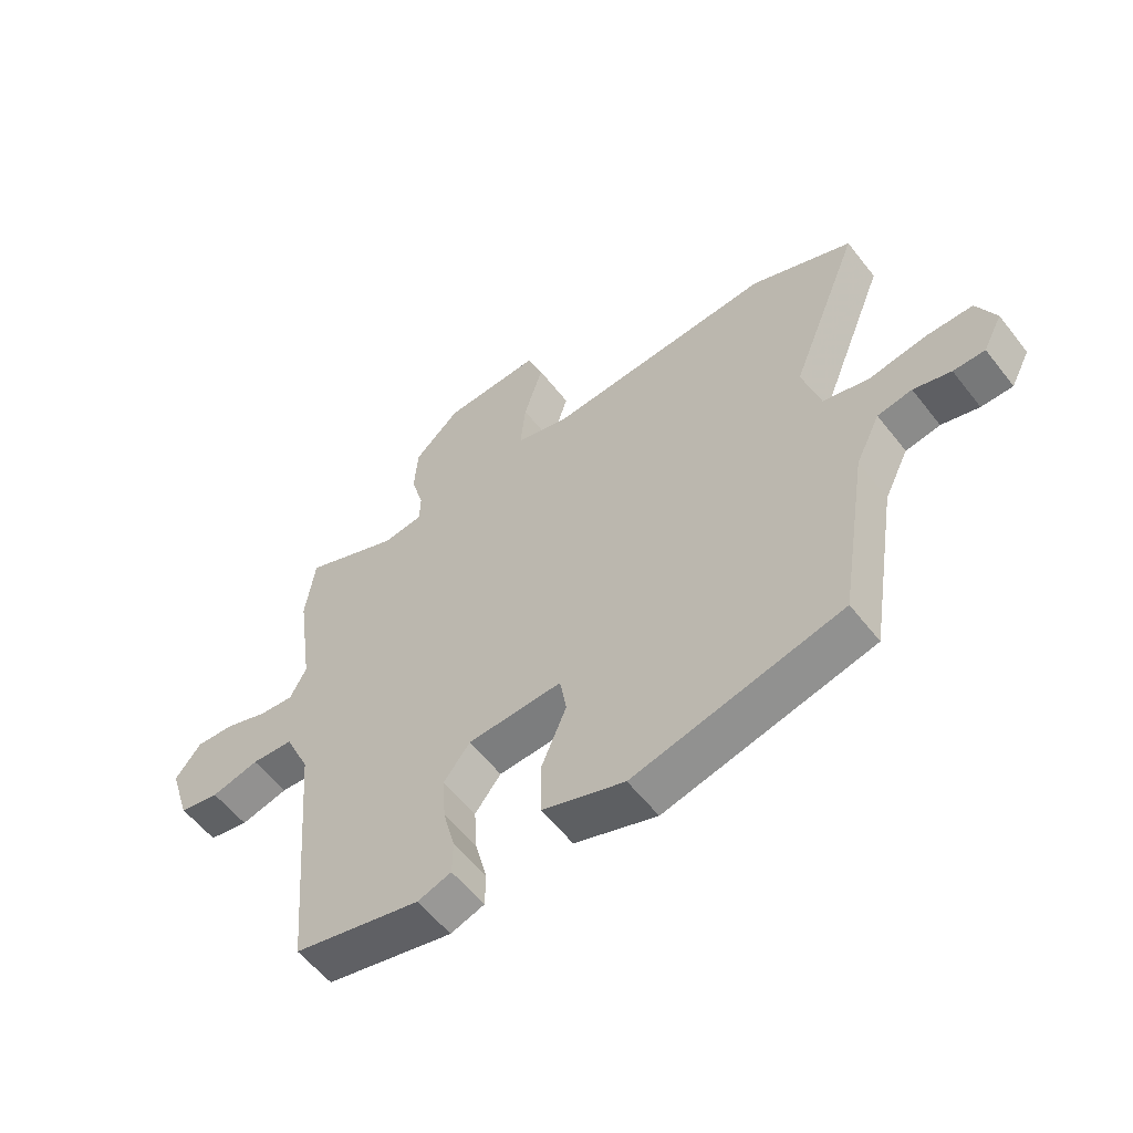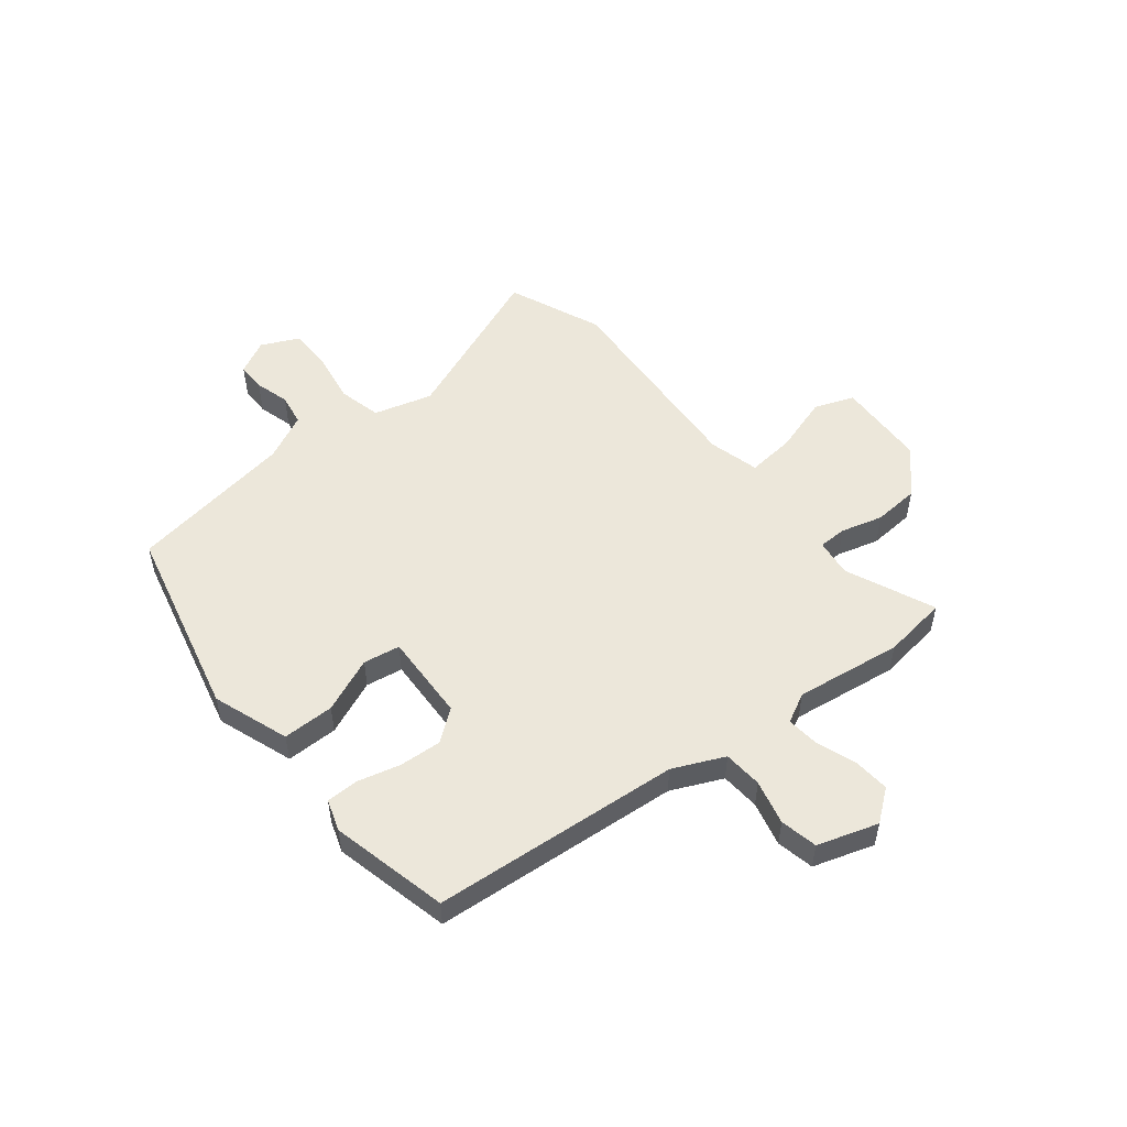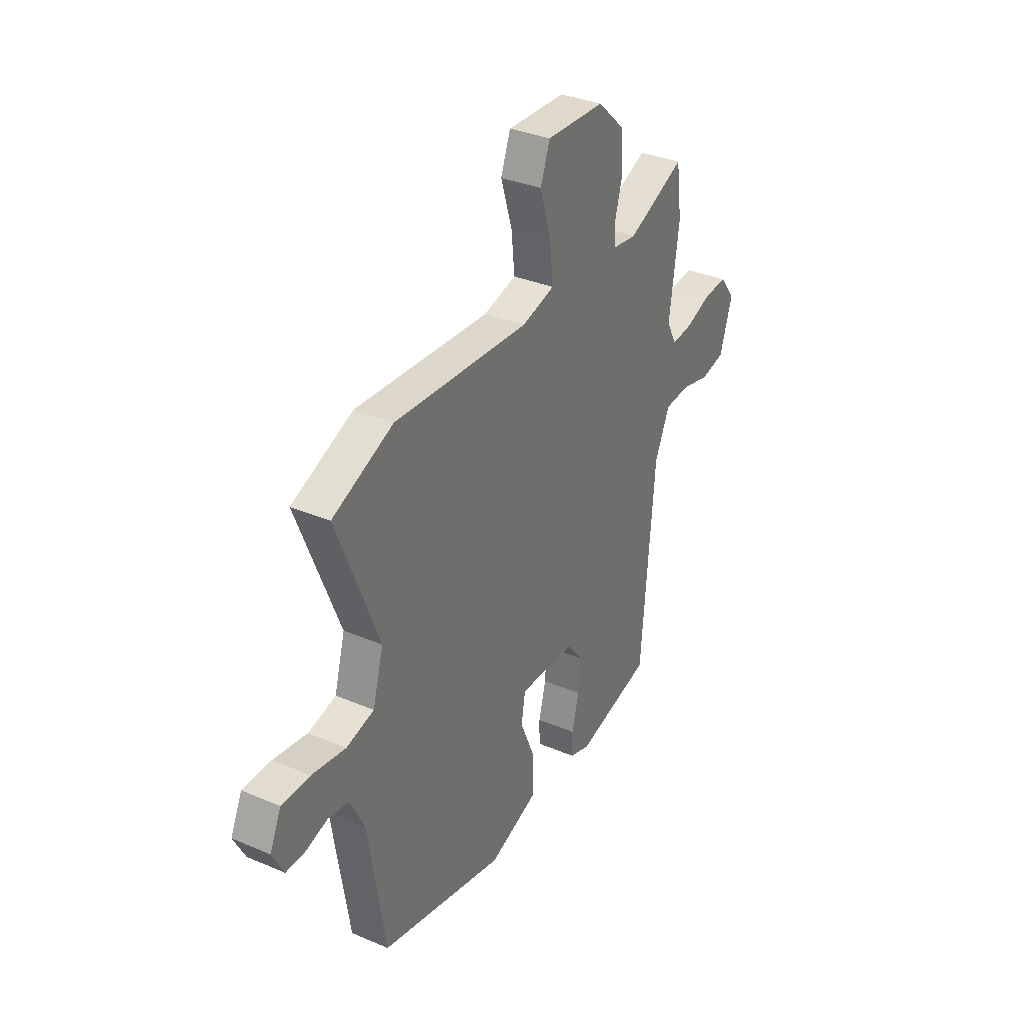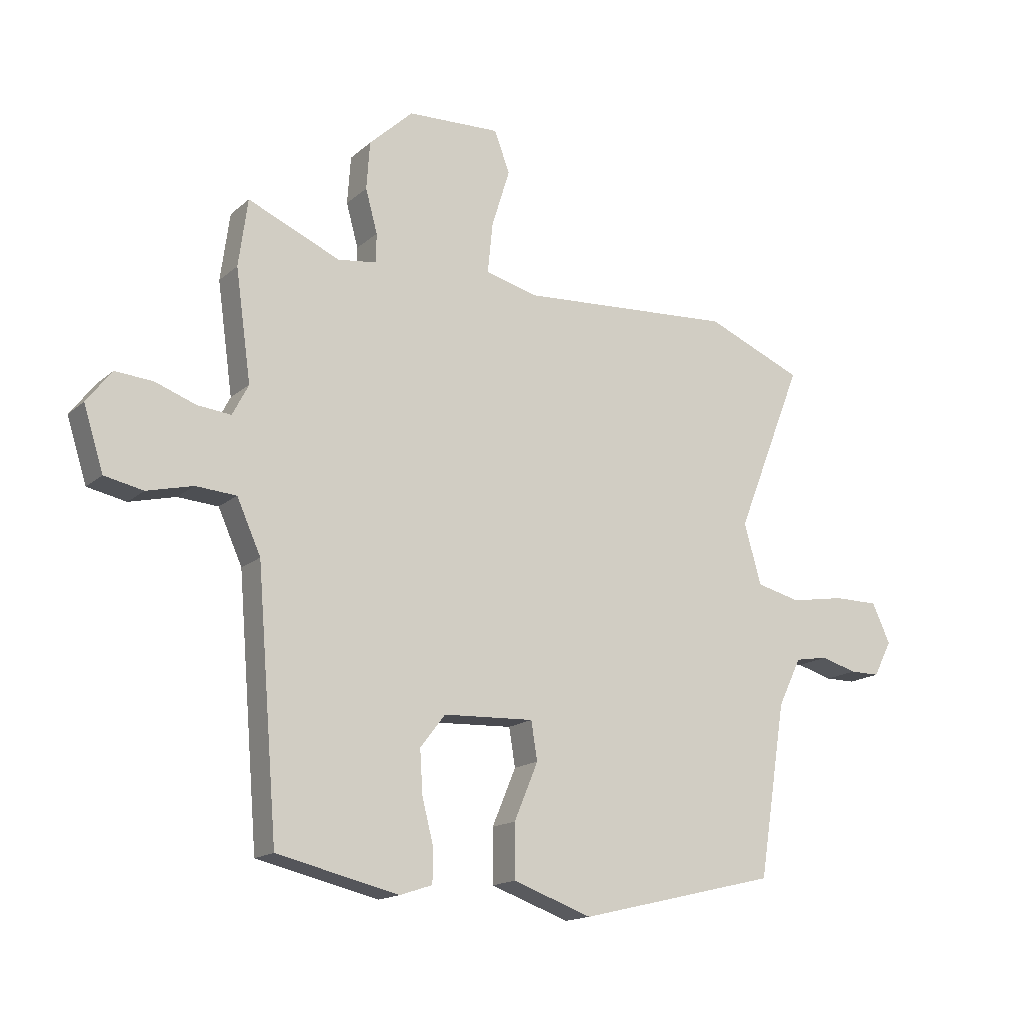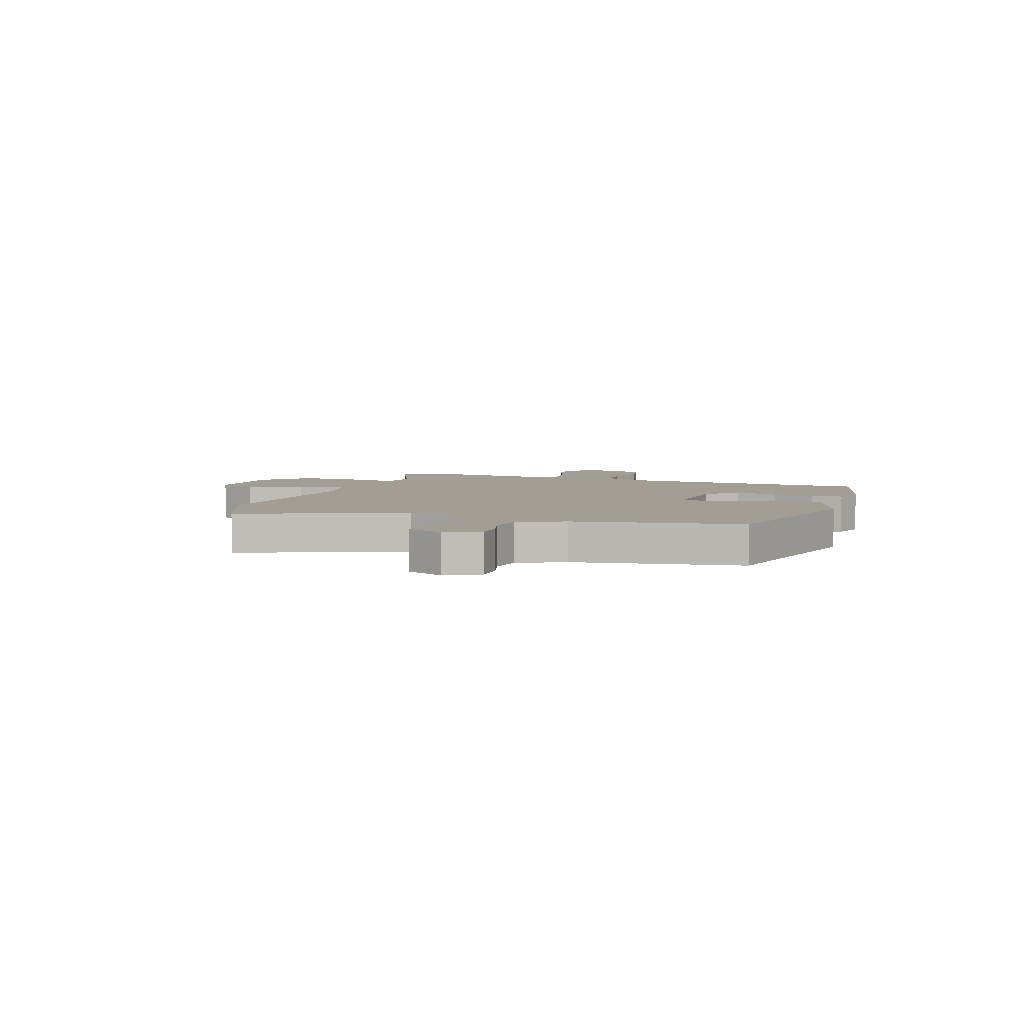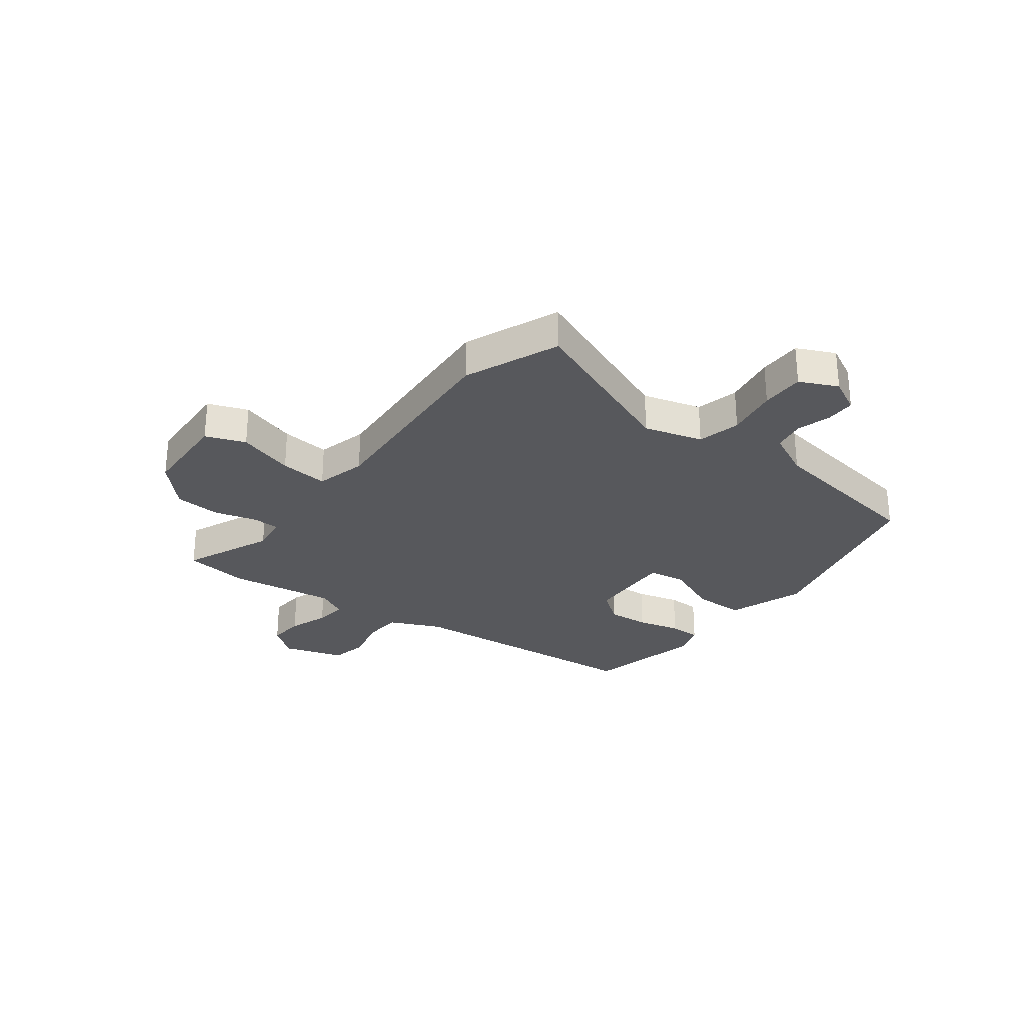
<metadata>
{"format":"obj","ext":"obj","renderer":"f3d","projection":"perspective","resolution":1024,"background":"white","views":[{"elev":-57.3,"azim":37.5,"up":"+Z"},{"elev":52.4,"azim":-128.7,"up":"+Y"},{"elev":34.1,"azim":119.9,"up":"+Z"},{"elev":-15.9,"azim":-30.8,"up":"+Z"},{"elev":5.0,"azim":108.8,"up":"+Y"},{"elev":-28.4,"azim":53.0,"up":"+Y"}]}
</metadata>
<code>
v 0.495 0.07 -0.455
v 0.144 0.07 -0.539
v 0.005 0.07 -0.49
v 0.005 0.07 -0.396
v 0.047 0.07 -0.296
v 0.036 0.07 -0.229
v -0.124 0.07 -0.236
v -0.168 0.07 -0.293
v -0.163 0.07 -0.37
v -0.143 0.07 -0.448
v -0.144 0.07 -0.506
v -0.201 0.07 -0.525
v -0.415 0.07 -0.475
v -0.452 0.07 -0.023
v -0.494 0.07 0.07
v -0.565 0.07 0.075
v -0.646 0.07 0.055
v -0.714 0.07 0.069
v -0.749 0.07 0.179
v -0.705 0.07 0.236
v -0.639 0.07 0.231
v -0.567 0.07 0.205
v -0.508 0.07 0.199
v -0.48 0.07 0.253
v -0.507 0.07 0.447
v -0.491 0.07 0.565
v -0.329 0.07 0.495
v -0.261 0.07 0.504
v -0.26 0.07 0.555
v -0.281 0.07 0.631
v -0.275 0.07 0.715
v -0.198 0.07 0.787
v -0.034 0.07 0.794
v -0.007 0.07 0.722
v -0.039 0.07 0.619
v -0.048 0.07 0.531
v 0.044 0.07 0.507
v 0.423 0.07 0.532
v 0.594 0.07 0.461
v 0.476 0.07 0.164
v 0.506 0.07 0.058
v 0.584 0.07 0.039
v 0.679 0.07 0.055
v 0.758 0.07 0.055
v 0.79 0.07 -0.014
v 0.758 0.07 -0.076
v 0.705 0.07 -0.076
v 0.642 0.07 -0.058
v 0.584 0.07 -0.068
v 0.543 0.07 -0.152
v 0.495 0 -0.455
v 0.144 0 -0.539
v 0.005 0 -0.49
v 0.005 0 -0.396
v 0.047 0 -0.296
v 0.036 0 -0.229
v -0.124 0 -0.236
v -0.168 0 -0.293
v -0.163 0 -0.37
v -0.143 0 -0.448
v -0.144 0 -0.506
v -0.201 0 -0.525
v -0.415 0 -0.475
v -0.452 0 -0.023
v -0.494 0 0.07
v -0.565 0 0.075
v -0.646 0 0.055
v -0.714 0 0.069
v -0.749 0 0.179
v -0.705 0 0.236
v -0.639 0 0.231
v -0.567 0 0.205
v -0.508 0 0.199
v -0.48 0 0.253
v -0.507 0 0.447
v -0.491 0 0.565
v -0.329 0 0.495
v -0.261 0 0.504
v -0.26 0 0.555
v -0.281 0 0.631
v -0.275 0 0.715
v -0.198 0 0.787
v -0.034 0 0.794
v -0.007 0 0.722
v -0.039 0 0.619
v -0.048 0 0.531
v 0.044 0 0.507
v 0.423 0 0.532
v 0.594 0 0.461
v 0.476 0 0.164
v 0.506 0 0.058
v 0.584 0 0.039
v 0.679 0 0.055
v 0.758 0 0.055
v 0.79 0 -0.014
v 0.758 0 -0.076
v 0.705 0 -0.076
v 0.642 0 -0.058
v 0.584 0 -0.068
v 0.543 0 -0.152
f 46 47 48
f 45 46 48
f 44 45 48
f 43 44 48
f 42 43 48
f 41 42 48 49
f 37 38 39 40
f 36 37 40 41
f 33 34 35
f 32 33 35
f 31 32 35
f 30 31 35
f 29 30 35
f 28 29 35 36
f 41 49 50
f 36 41 50
f 28 36 50
f 27 28 50
f 20 21 22
f 19 20 22
f 18 19 22
f 17 18 22
f 16 17 22
f 15 16 22 23
f 14 15 23 24
f 12 13 14
f 11 12 14
f 10 11 14
f 9 10 14
f 8 9 14 24
f 3 4 5
f 2 3 5
f 1 2 5
f 50 1 5
f 50 5 6
f 27 50 6 7
f 25 26 27
f 24 25 27
f 8 24 27
f 7 8 27
f 98 97 96
f 98 96 95
f 98 95 94
f 98 94 93
f 98 93 92
f 99 98 92 91
f 90 89 88 87
f 91 90 87 86
f 85 84 83
f 85 83 82
f 85 82 81
f 85 81 80
f 85 80 79
f 86 85 79 78
f 100 99 91
f 100 91 86
f 100 86 78
f 100 78 77
f 72 71 70
f 72 70 69
f 72 69 68
f 72 68 67
f 72 67 66
f 73 72 66 65
f 74 73 65 64
f 64 63 62
f 64 62 61
f 64 61 60
f 64 60 59
f 74 64 59 58
f 55 54 53
f 55 53 52
f 55 52 51
f 55 51 100
f 56 55 100
f 57 56 100 77
f 77 76 75
f 77 75 74
f 77 74 58
f 77 58 57
f 1 51 52 2
f 2 52 53 3
f 3 53 54 4
f 4 54 55 5
f 5 55 56 6
f 6 56 57 7
f 7 57 58 8
f 8 58 59 9
f 9 59 60 10
f 10 60 61 11
f 11 61 62 12
f 12 62 63 13
f 13 63 64 14
f 14 64 65 15
f 15 65 66 16
f 16 66 67 17
f 17 67 68 18
f 18 68 69 19
f 19 69 70 20
f 20 70 71 21
f 21 71 72 22
f 22 72 73 23
f 23 73 74 24
f 24 74 75 25
f 25 75 76 26
f 26 76 77 27
f 27 77 78 28
f 28 78 79 29
f 29 79 80 30
f 30 80 81 31
f 31 81 82 32
f 32 82 83 33
f 33 83 84 34
f 34 84 85 35
f 35 85 86 36
f 36 86 87 37
f 37 87 88 38
f 38 88 89 39
f 39 89 90 40
f 40 90 91 41
f 41 91 92 42
f 42 92 93 43
f 43 93 94 44
f 44 94 95 45
f 45 95 96 46
f 46 96 97 47
f 47 97 98 48
f 48 98 99 49
f 49 99 100 50
f 50 100 51 1

</code>
